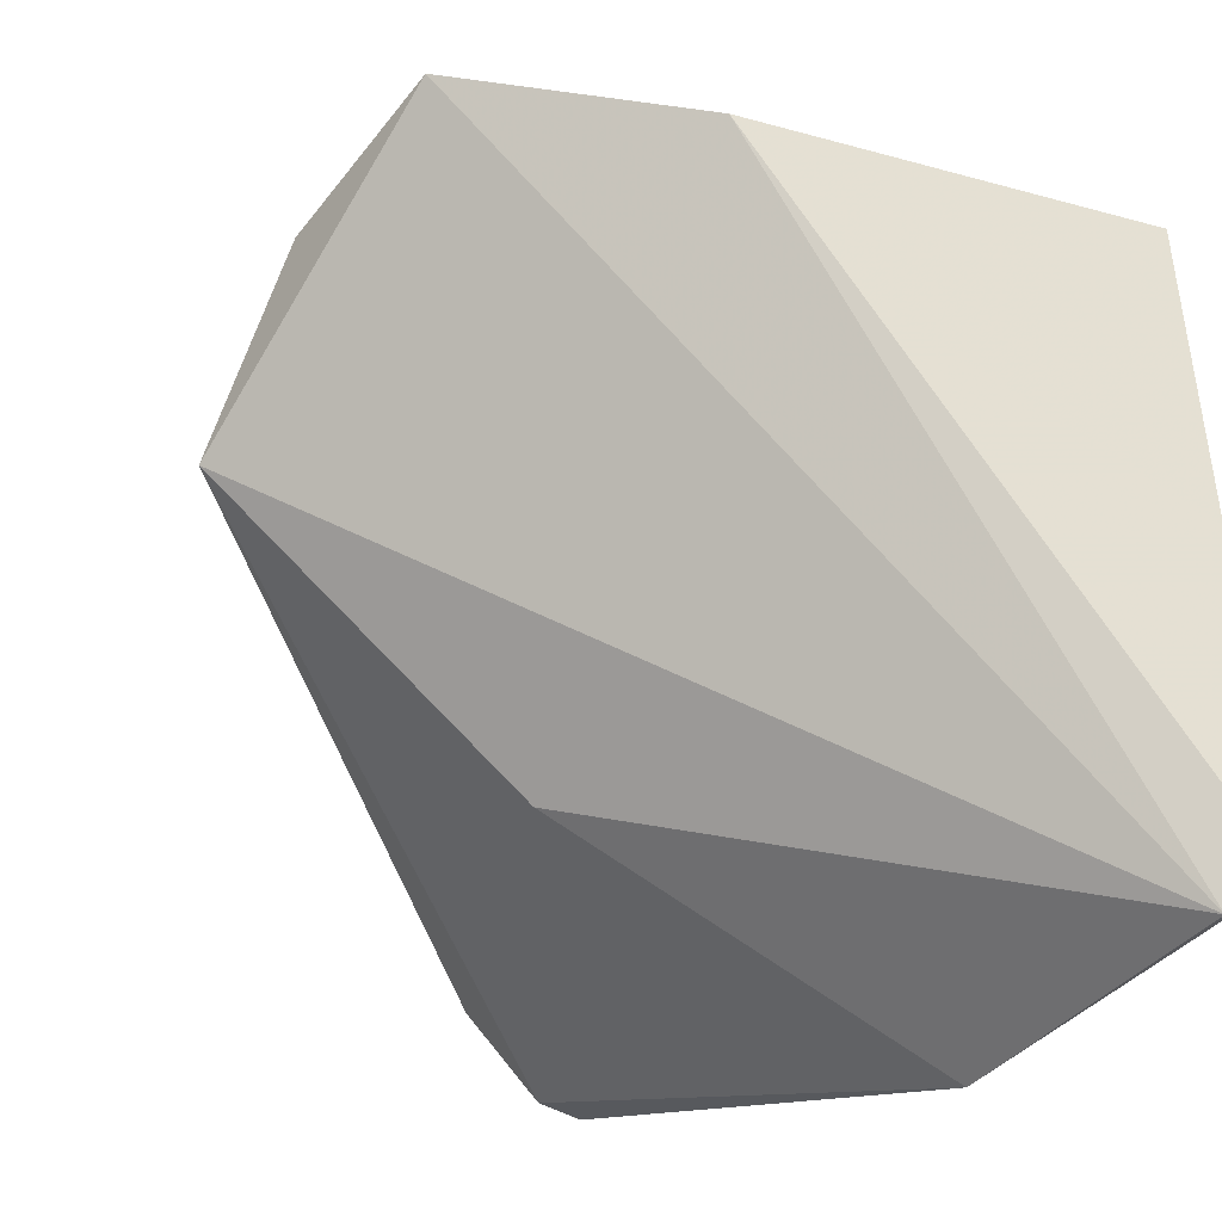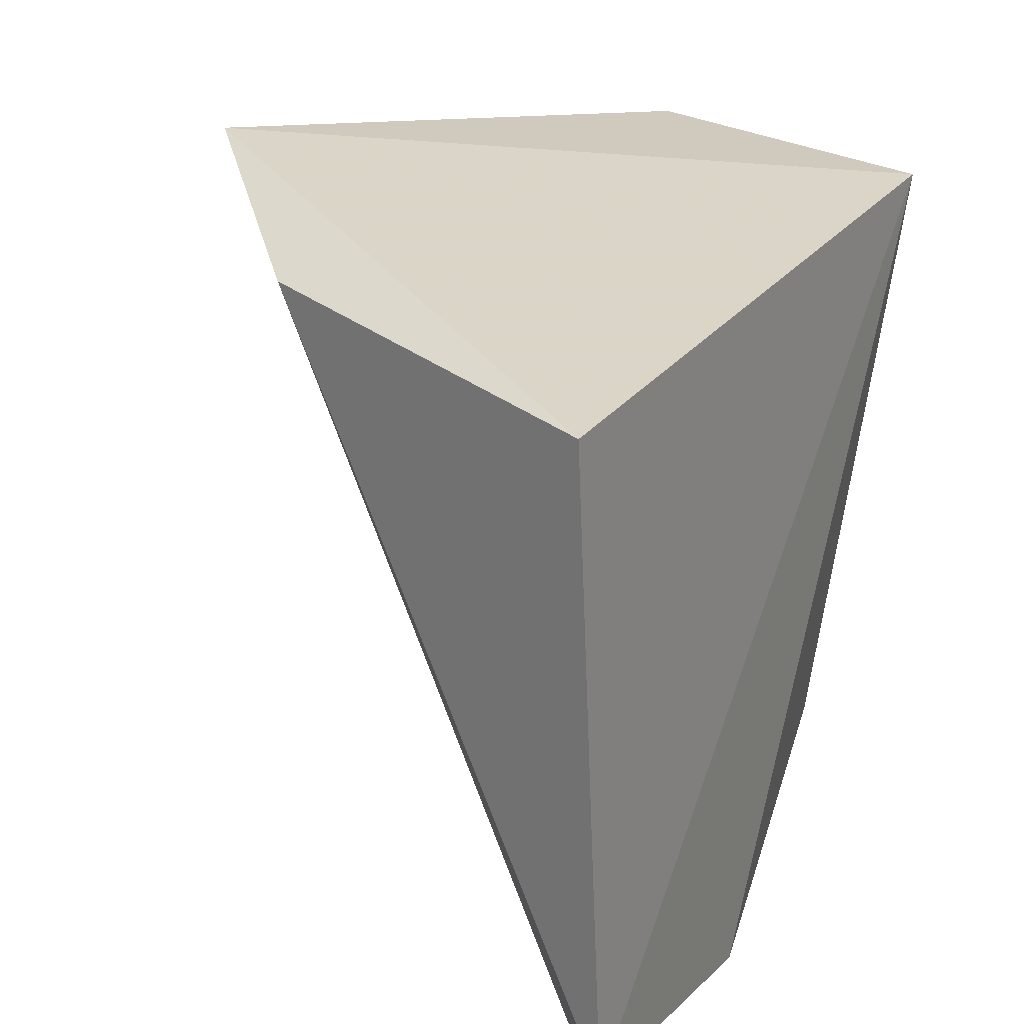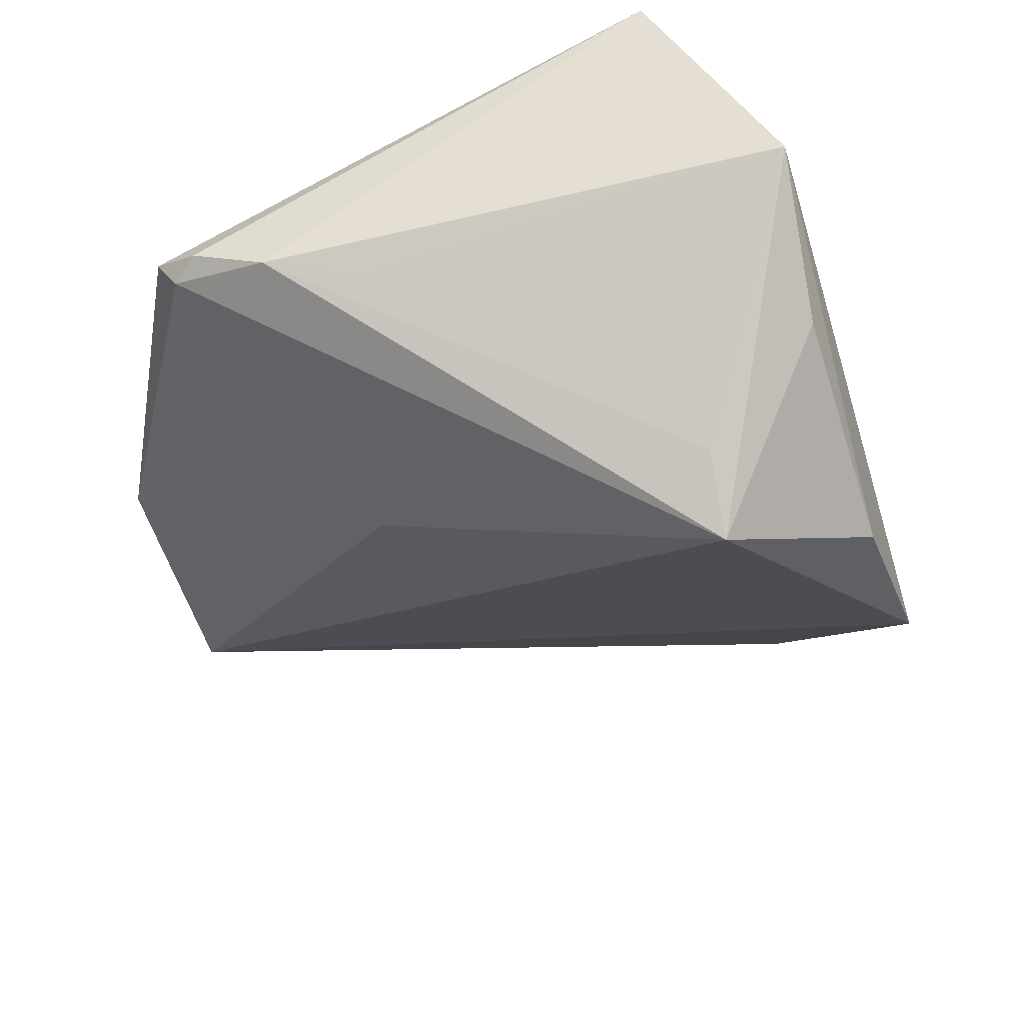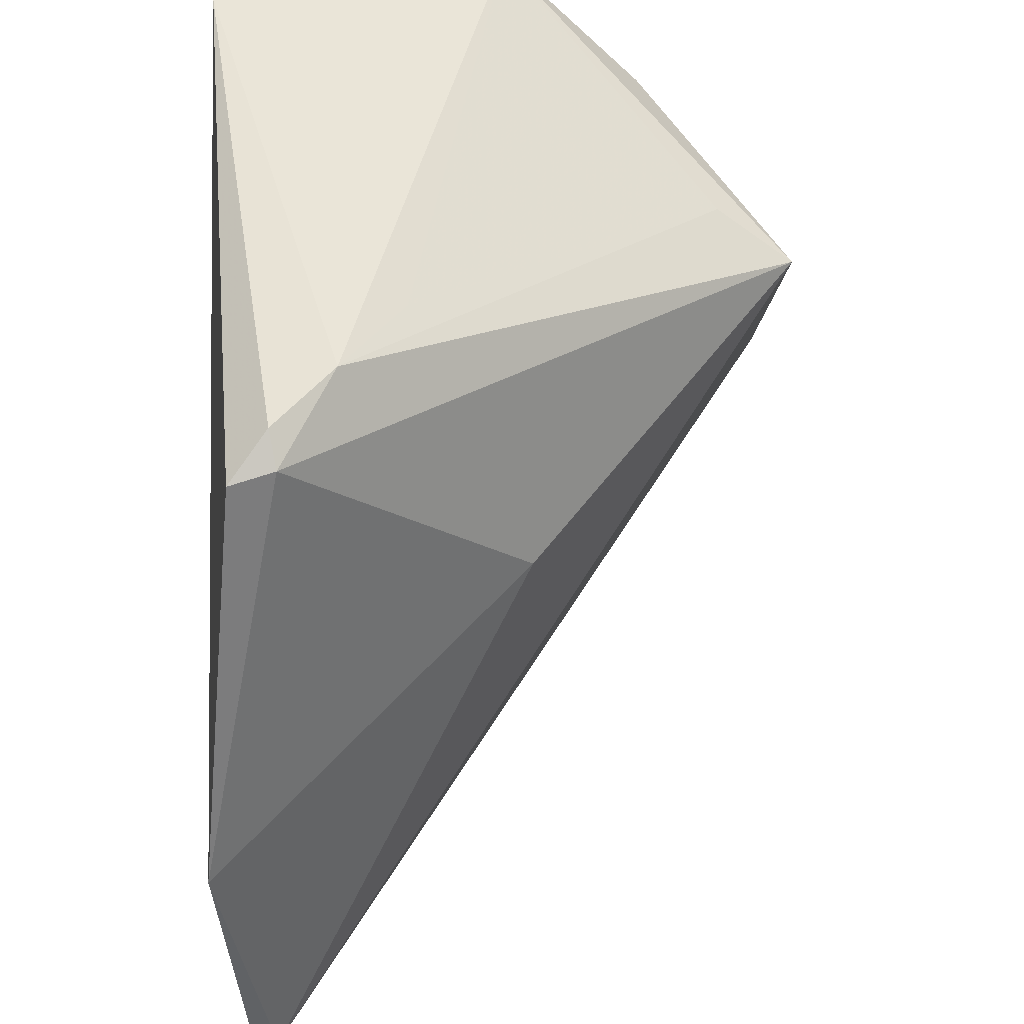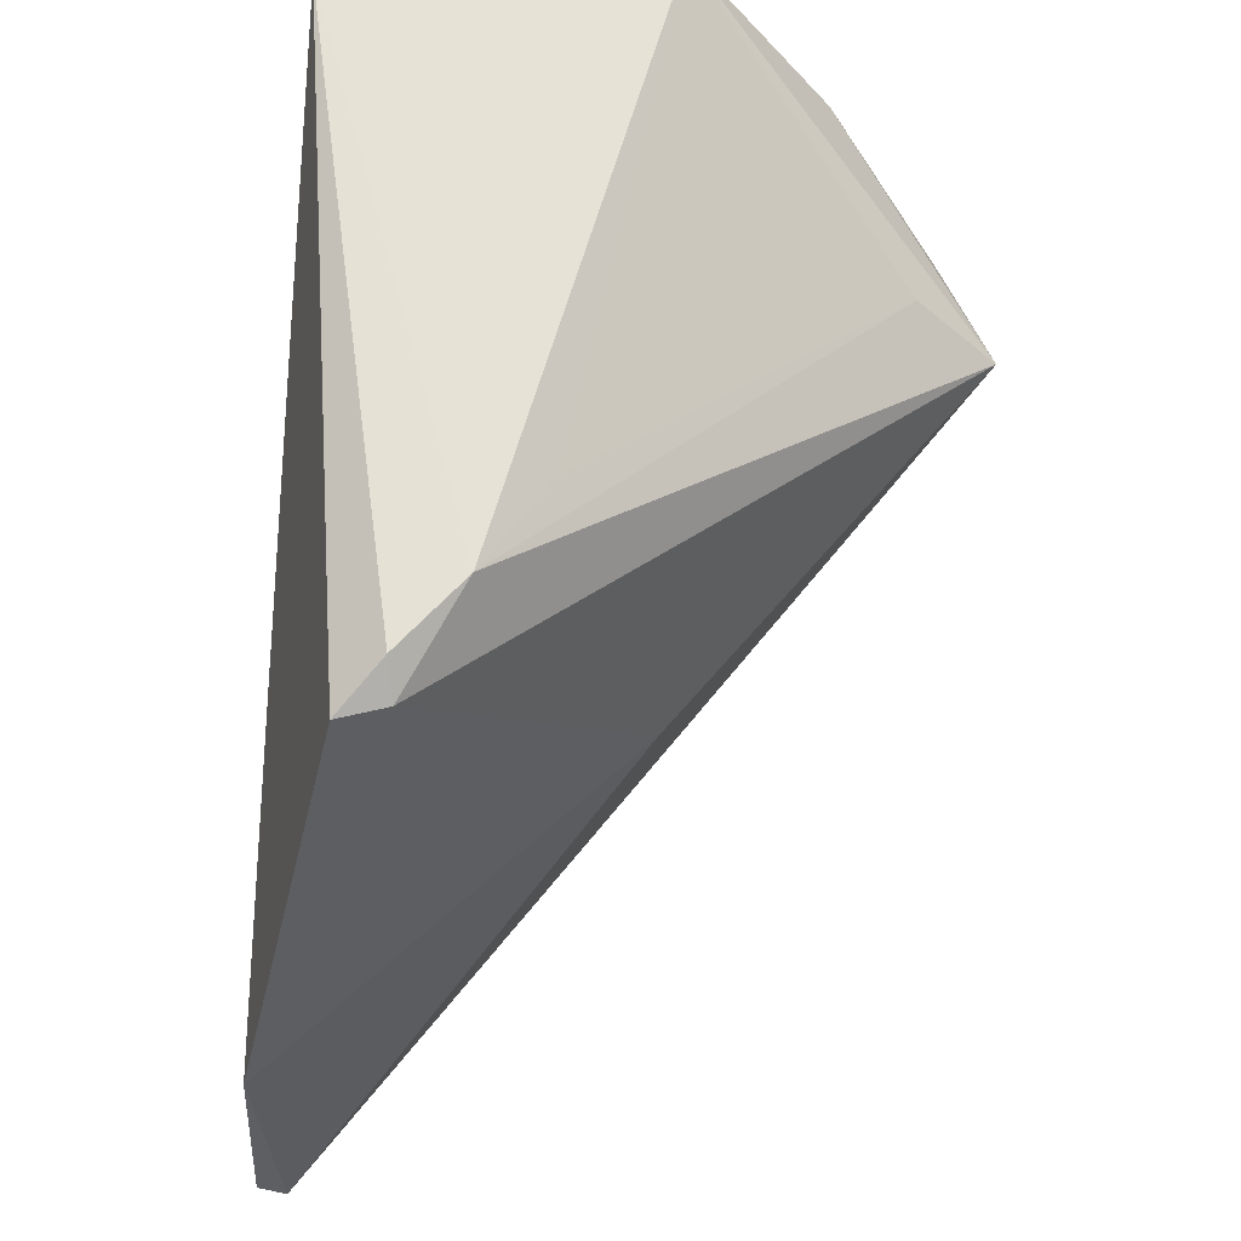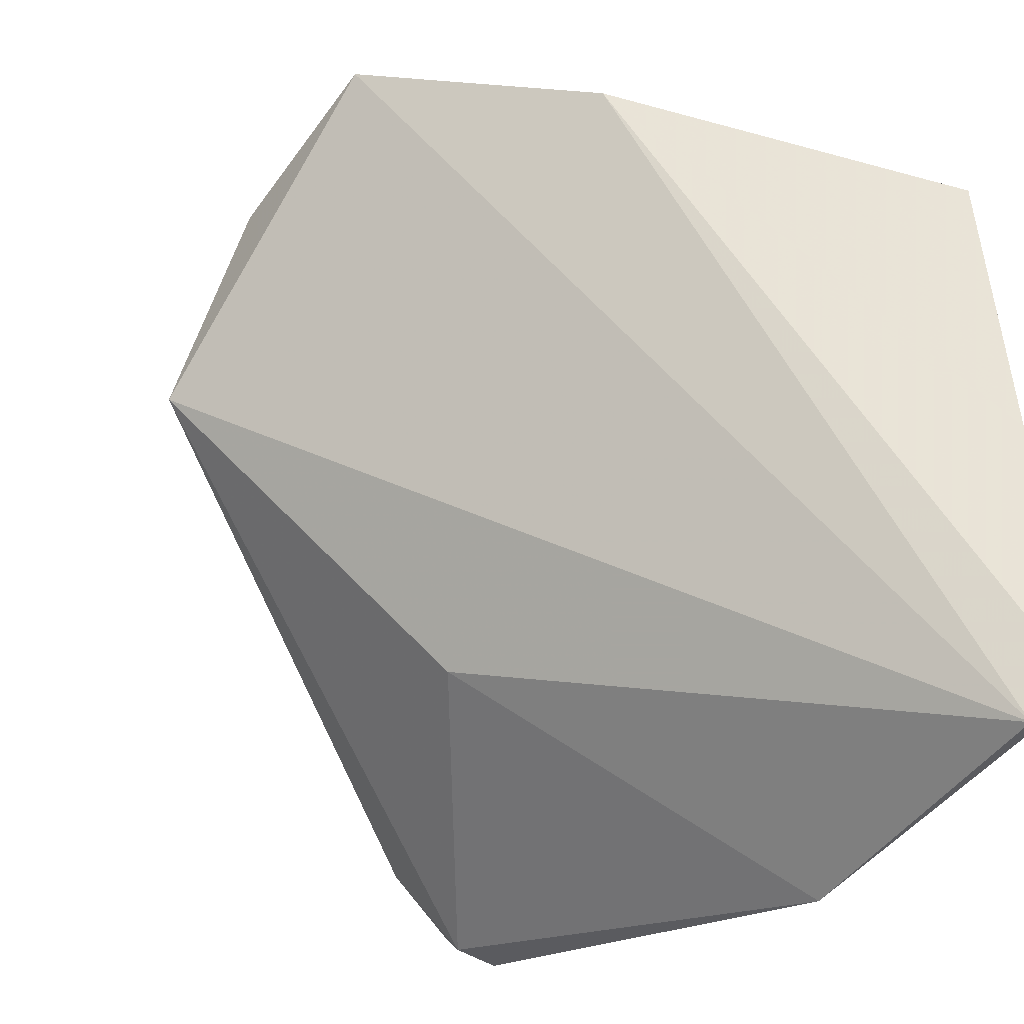
<metadata>
{"format":"obj","ext":"obj","renderer":"f3d","projection":"perspective","resolution":1024,"background":"white","views":[{"elev":-27.9,"azim":138.0,"up":"+Y"},{"elev":23.7,"azim":-157.1,"up":"+Y"},{"elev":49.5,"azim":68.4,"up":"+Z"},{"elev":-50.6,"azim":1.6,"up":"+Y"},{"elev":-36.5,"azim":-5.9,"up":"+Y"},{"elev":-35.0,"azim":139.3,"up":"+Y"}]}
</metadata>
<code>
v -0.007843 -0.1428 0.1736
v 0.006581 -0.152 0.1608
v 0.005934 -0.1385 0.1463
v -0.02049 -0.144 0.1275
v -0.02277 -0.1784 0.1438
v -0.02263 -0.1447 0.1727
v 0.005707 -0.1421 0.1557
v -0.01818 -0.1734 0.1672
v -0.02093 -0.1757 0.1284
v -0.02237 -0.1744 0.1262
v -0.001084 -0.1438 0.1669
v -0.00696 -0.1669 0.1536
v -0.01527 -0.1702 0.1681
v -0.02006 -0.1751 0.1653
v -0.002296 -0.1423 0.136
v -0.01786 -0.1747 0.1658
v 0.00272 -0.1514 0.1637
v -0.01234 -0.1655 0.168
f 6 1 3
f 6 3 4
f 7 2 3
f 7 3 1
f 9 3 2
f 10 6 4
f 10 5 6
f 10 9 5
f 11 7 1
f 11 1 2
f 11 2 7
f 12 9 2
f 12 5 9
f 13 1 6
f 13 6 8
f 14 8 6
f 14 6 5
f 15 10 4
f 15 4 3
f 15 3 9
f 15 9 10
f 16 12 2
f 16 8 14
f 16 14 5
f 16 5 12
f 16 13 8
f 16 2 13
f 17 13 2
f 17 2 1
f 18 17 1
f 18 1 13
f 18 13 17

</code>
